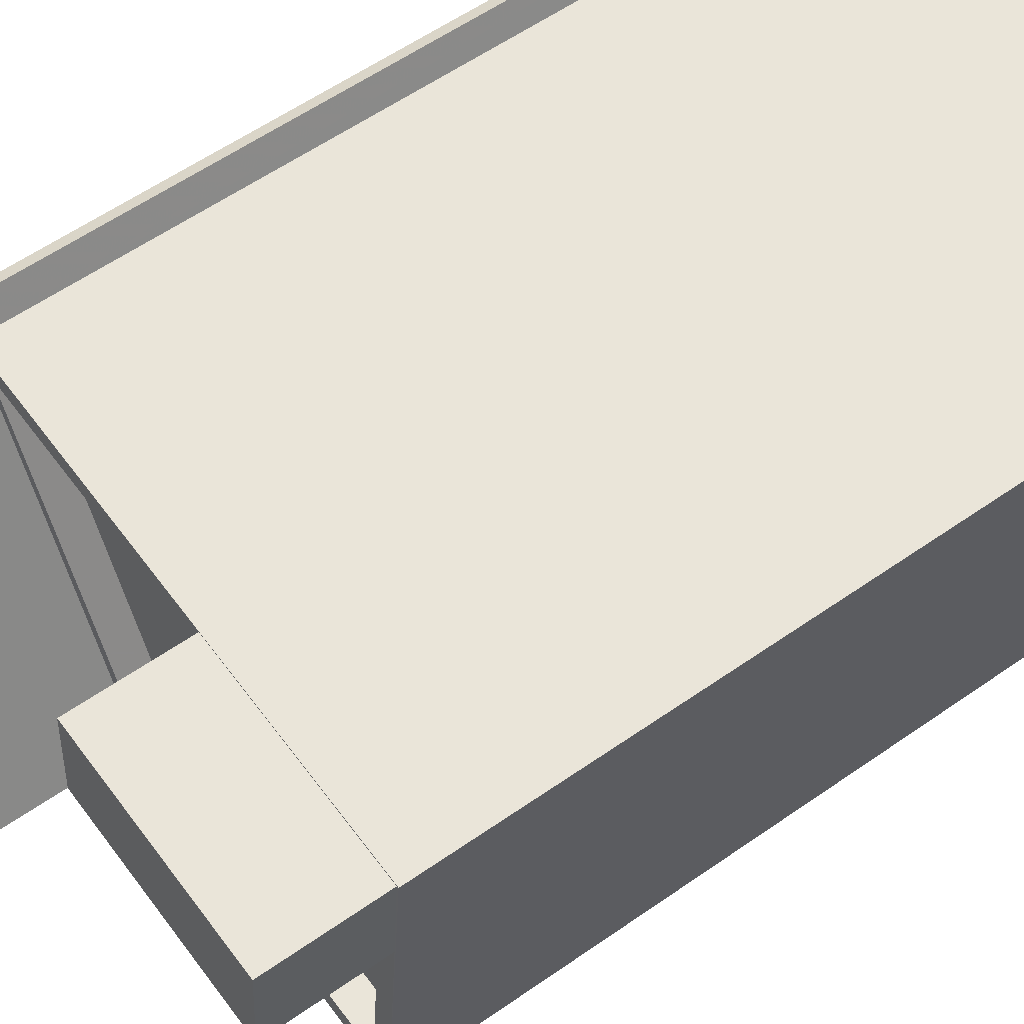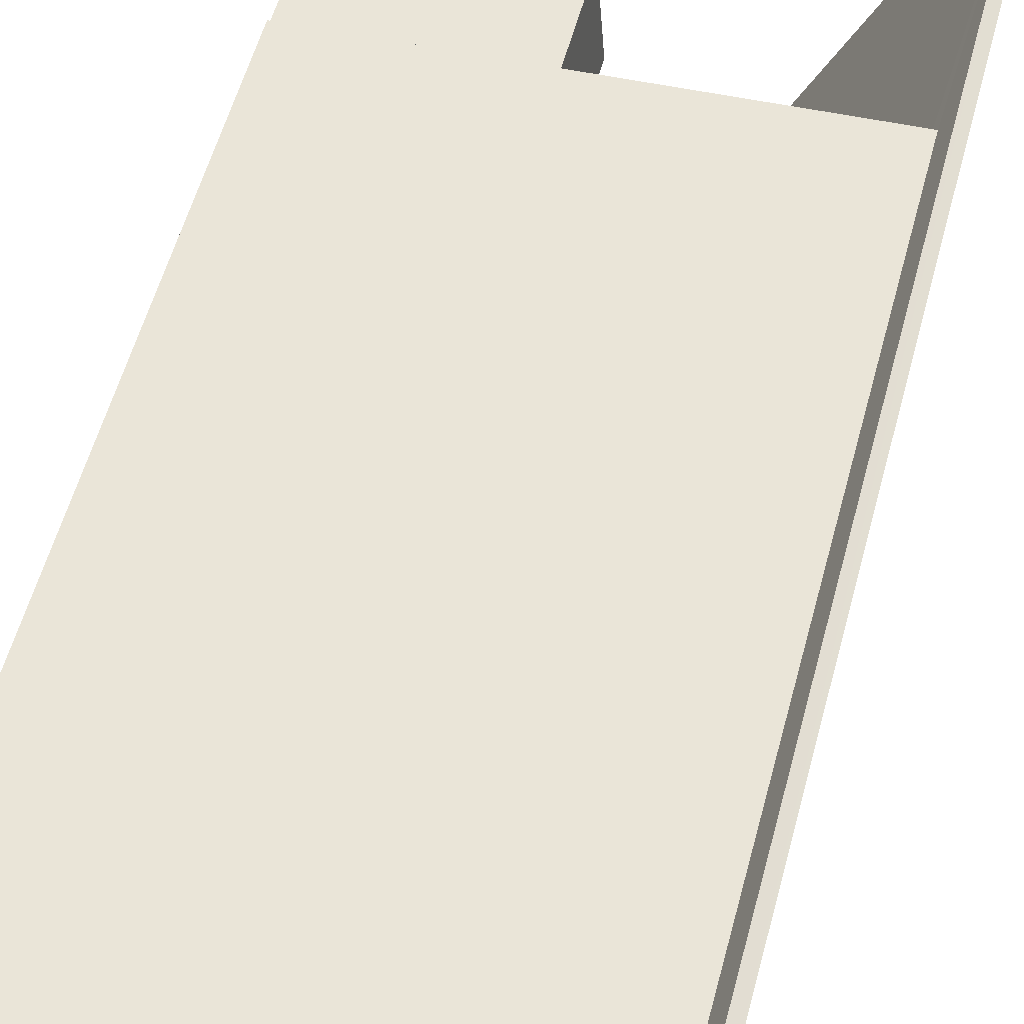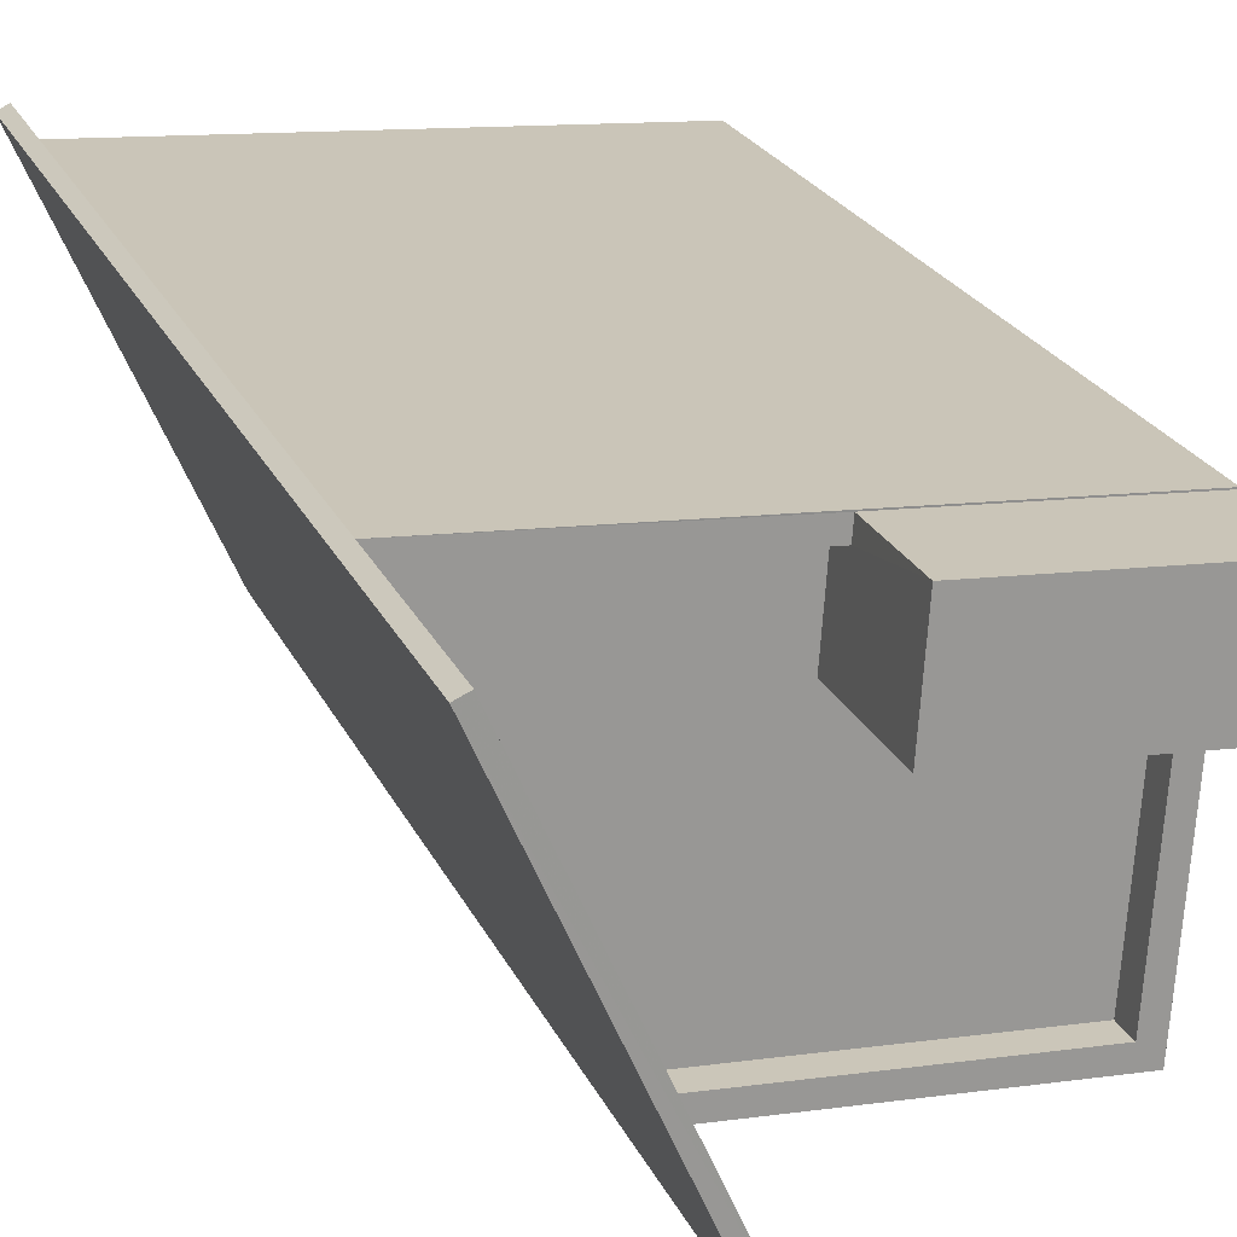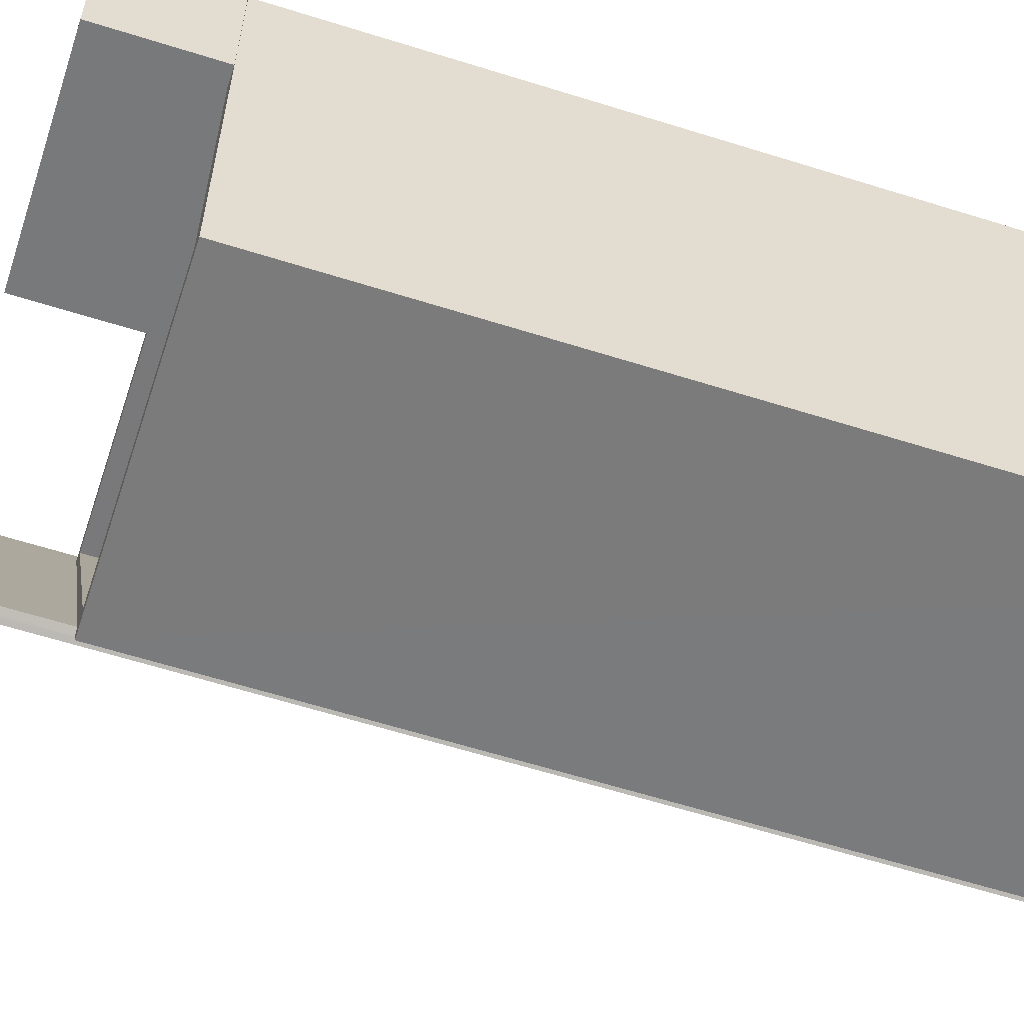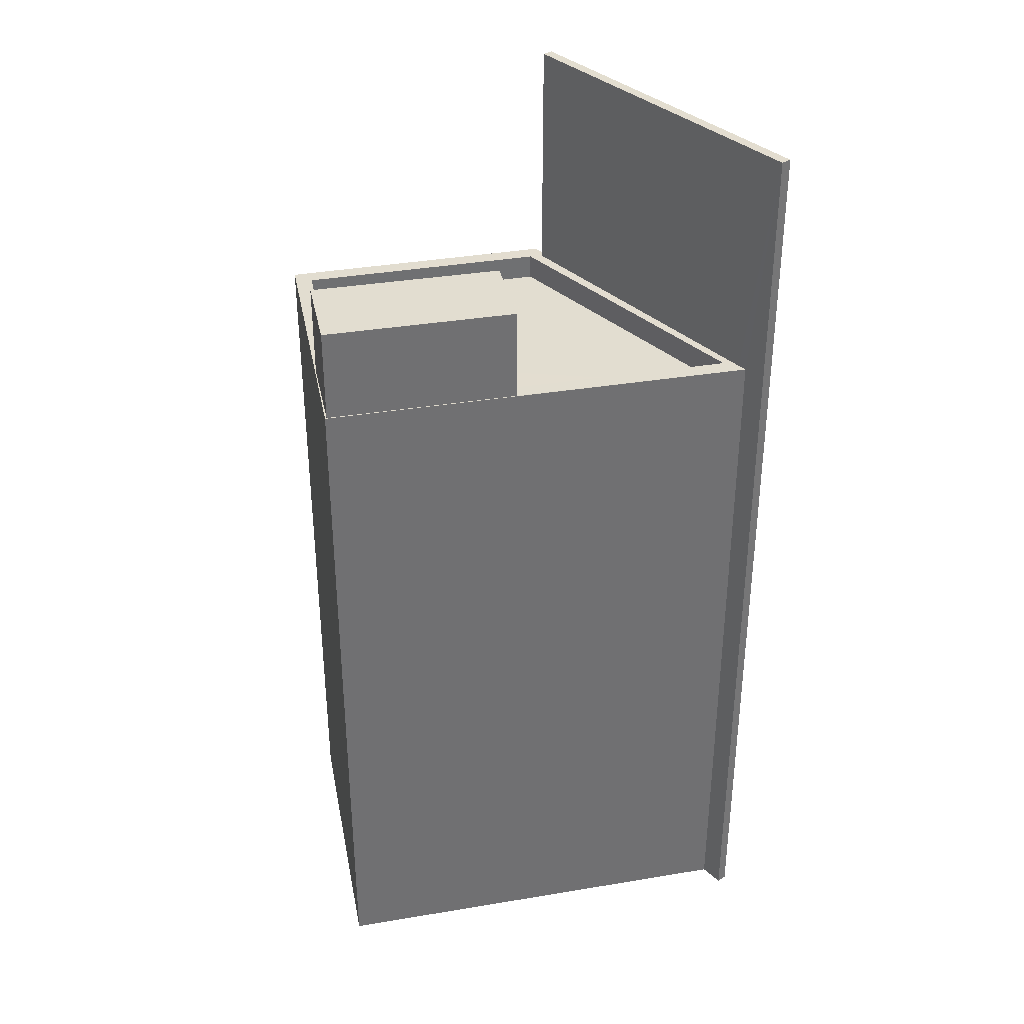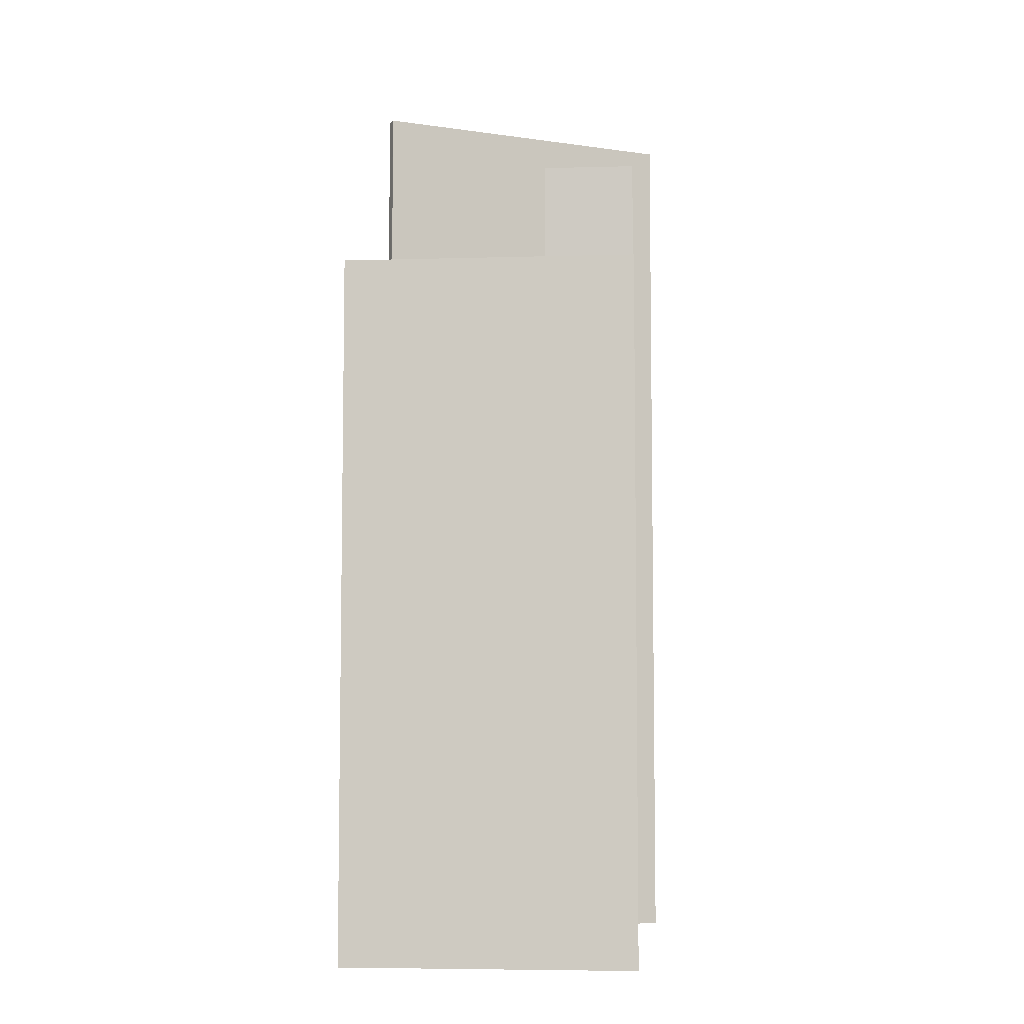
<metadata>
{"format":"obj","ext":"obj","renderer":"f3d","projection":"perspective","resolution":1024,"background":"white","views":[{"elev":56.7,"azim":53.6,"up":"+Y"},{"elev":55.8,"azim":-165.1,"up":"+Y"},{"elev":21.1,"azim":-18.2,"up":"+Y"},{"elev":-60.8,"azim":72.1,"up":"+Y"},{"elev":35.4,"azim":164.5,"up":"+Z"},{"elev":-6.1,"azim":90.5,"up":"+Z"}]}
</metadata>
<code>
v -8266 -4.115e+04 2.678
v -8266 -4.115e+04 2.678
v -8260 -4.115e+04 2.678
v -8259 -4.115e+04 2.676
v -8269 -4.115e+04 2.676
v -8267 -4.115e+04 2.678
v -8270 -4.115e+04 2.676
v -8270 -4.115e+04 2.676
v -8259 -4.115e+04 21.86
v -8259 -4.115e+04 21.86
v -8264 -4.115e+04 21.86
v -8264 -4.115e+04 21.86
v -8264 -4.115e+04 19.06
v -8266 -4.115e+04 19.06
v -8260 -4.115e+04 19.06
v -8260 -4.115e+04 19.06
v -8269 -4.115e+04 19.06
v -8264 -4.115e+04 19.06
v -8266 -4.115e+04 19.66
v -8266 -4.115e+04 19.66
v -8266 -4.115e+04 19.66
v -8269 -4.115e+04 19.66
v -8269 -4.115e+04 19.66
v -8259 -4.115e+04 19.66
v -8260 -4.115e+04 19.66
v -8259 -4.115e+04 19.66
v -8260 -4.115e+04 19.66
v -8259 -4.115e+04 19.66
v -8266 -4.115e+04 19.66
v -8260 -4.115e+04 19.66
v -8259 -4.115e+04 19.66
v -8269 -4.115e+04 19.66
v -8264 -4.115e+04 19.66
v -8264 -4.115e+04 19.66
v -8266 -4.115e+04 25.26
v -8270 -4.115e+04 25.26
v -8267 -4.115e+04 25.26
v -8270 -4.115e+04 25.26
f 1 2 3
f 3 2 4
f 5 2 6
f 5 6 7
f 8 5 7
f 4 2 5
f 9 10 11
f 12 9 11
f 13 14 15
f 15 16 13
f 17 14 13
f 18 17 13
f 19 20 21
f 22 23 21
f 24 25 26
f 27 20 25
f 28 24 26
f 22 21 29
f 24 30 27
f 29 20 27
f 21 20 29
f 24 27 25
f 28 26 31
f 26 32 33
f 34 33 22
f 32 23 22
f 31 26 33
f 33 32 22
f 35 36 37
f 35 38 36
f 31 11 10
f 31 33 11
f 9 28 10
f 10 28 31
f 24 28 9
f 13 30 12
f 12 30 9
f 13 16 30
f 9 30 24
f 18 13 34
f 33 34 11
f 11 34 12
f 34 13 12
f 27 15 14
f 29 27 14
f 22 29 14
f 17 22 14
f 18 22 17
f 18 34 22
f 30 15 27
f 30 16 15
f 19 1 20
f 19 2 1
f 32 26 4
f 5 32 4
f 26 25 3
f 4 26 3
f 20 1 3
f 25 20 3
f 36 7 6
f 37 36 6
f 38 8 7
f 36 38 7
f 5 8 32
f 8 38 32
f 23 35 21
f 23 38 35
f 32 38 23
f 6 19 37
f 37 19 35
f 6 2 19
f 35 19 21

</code>
